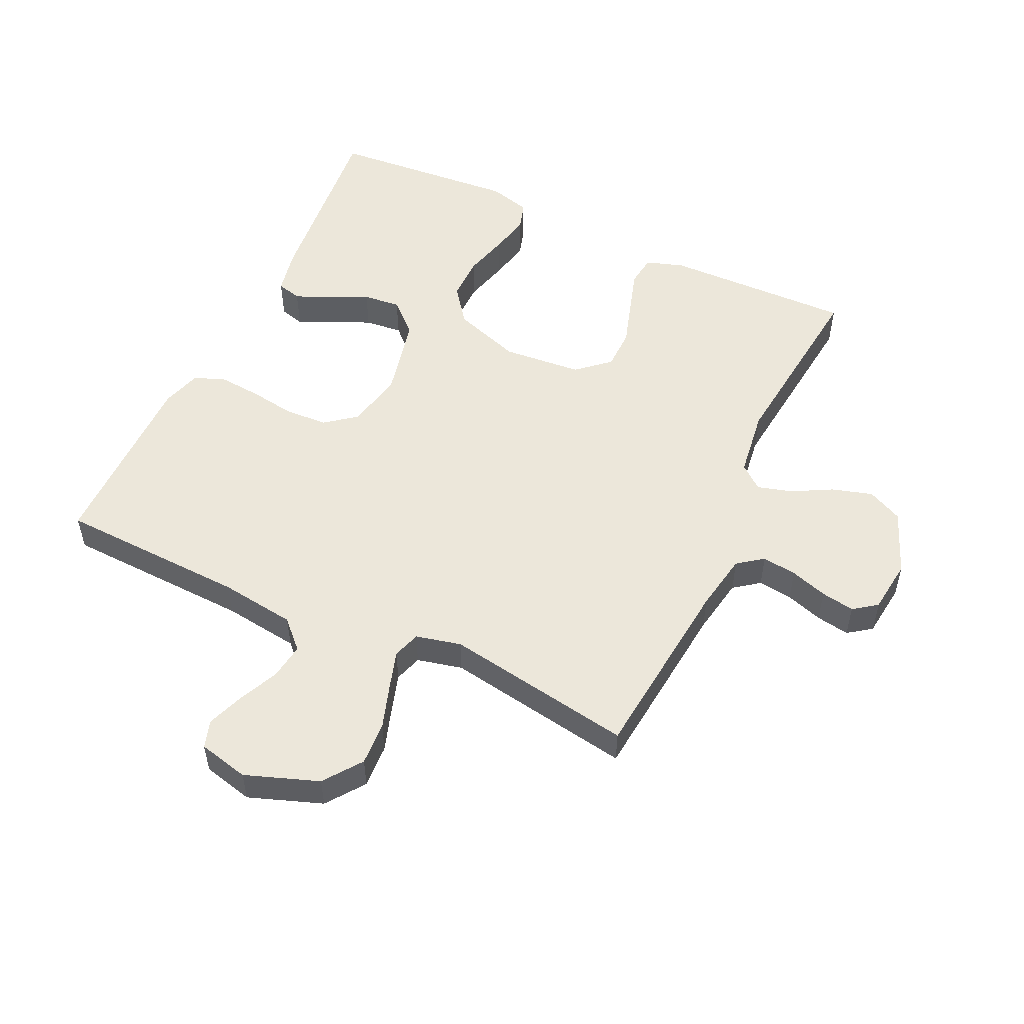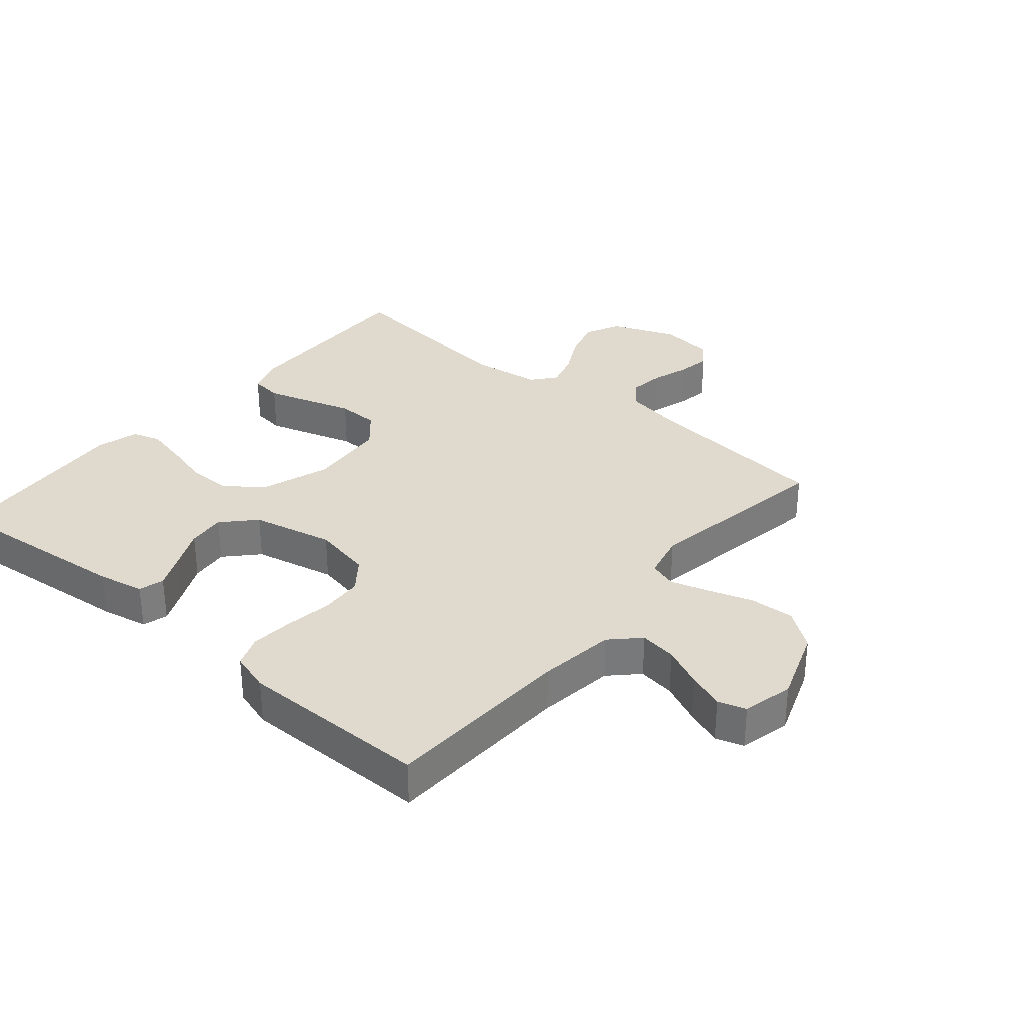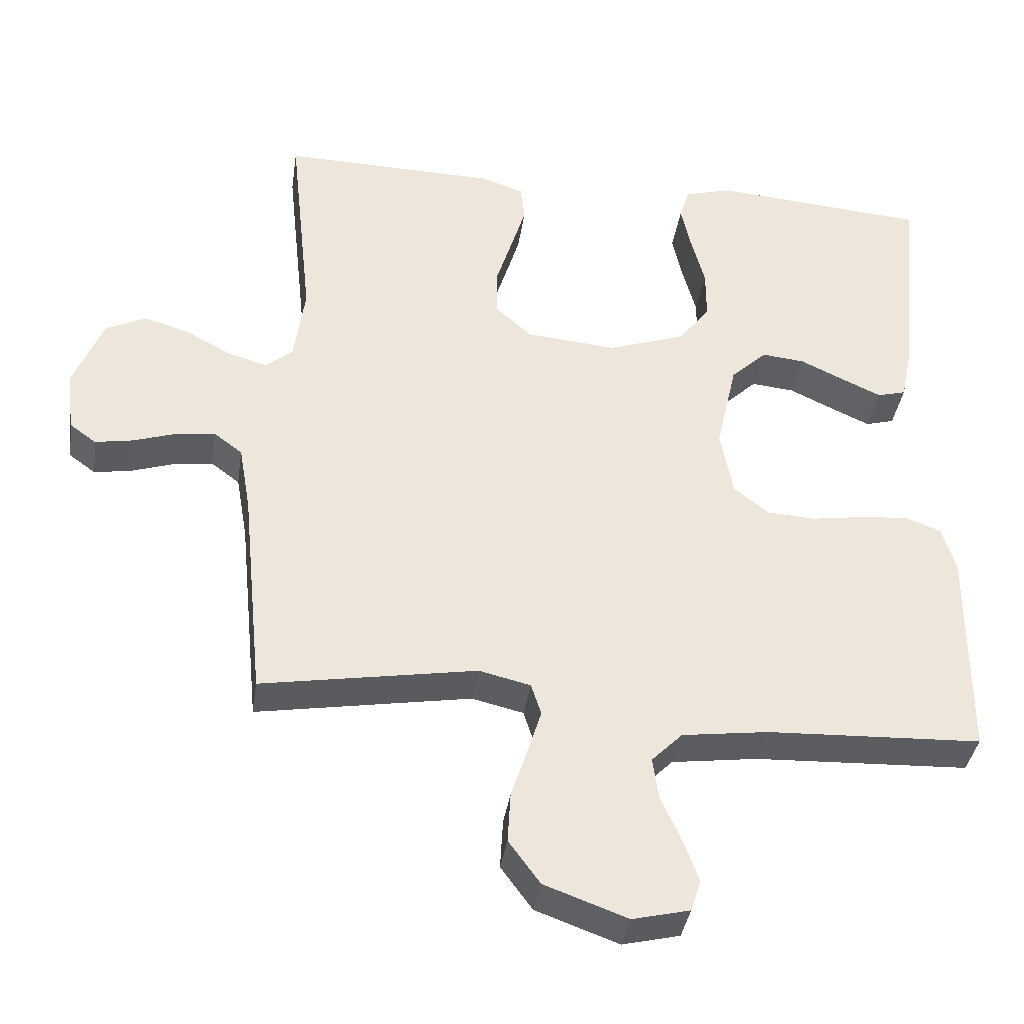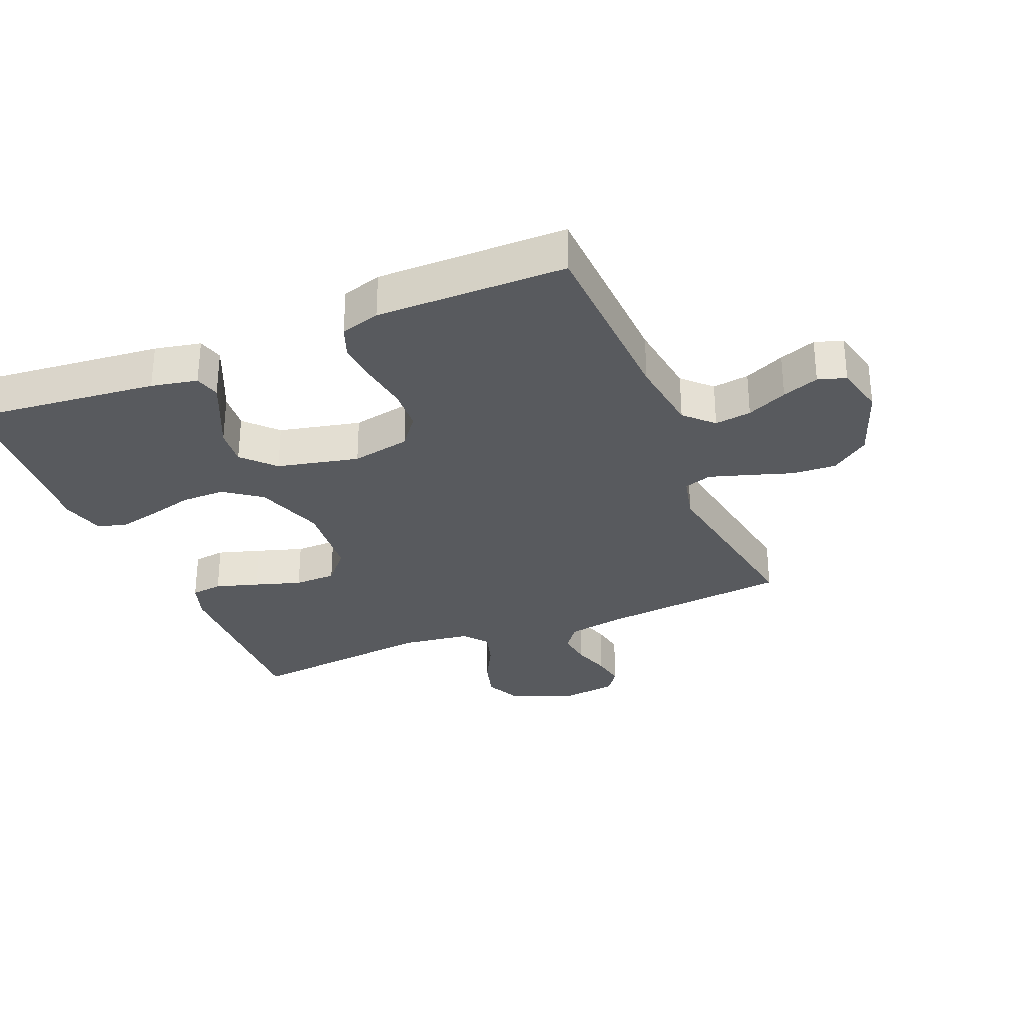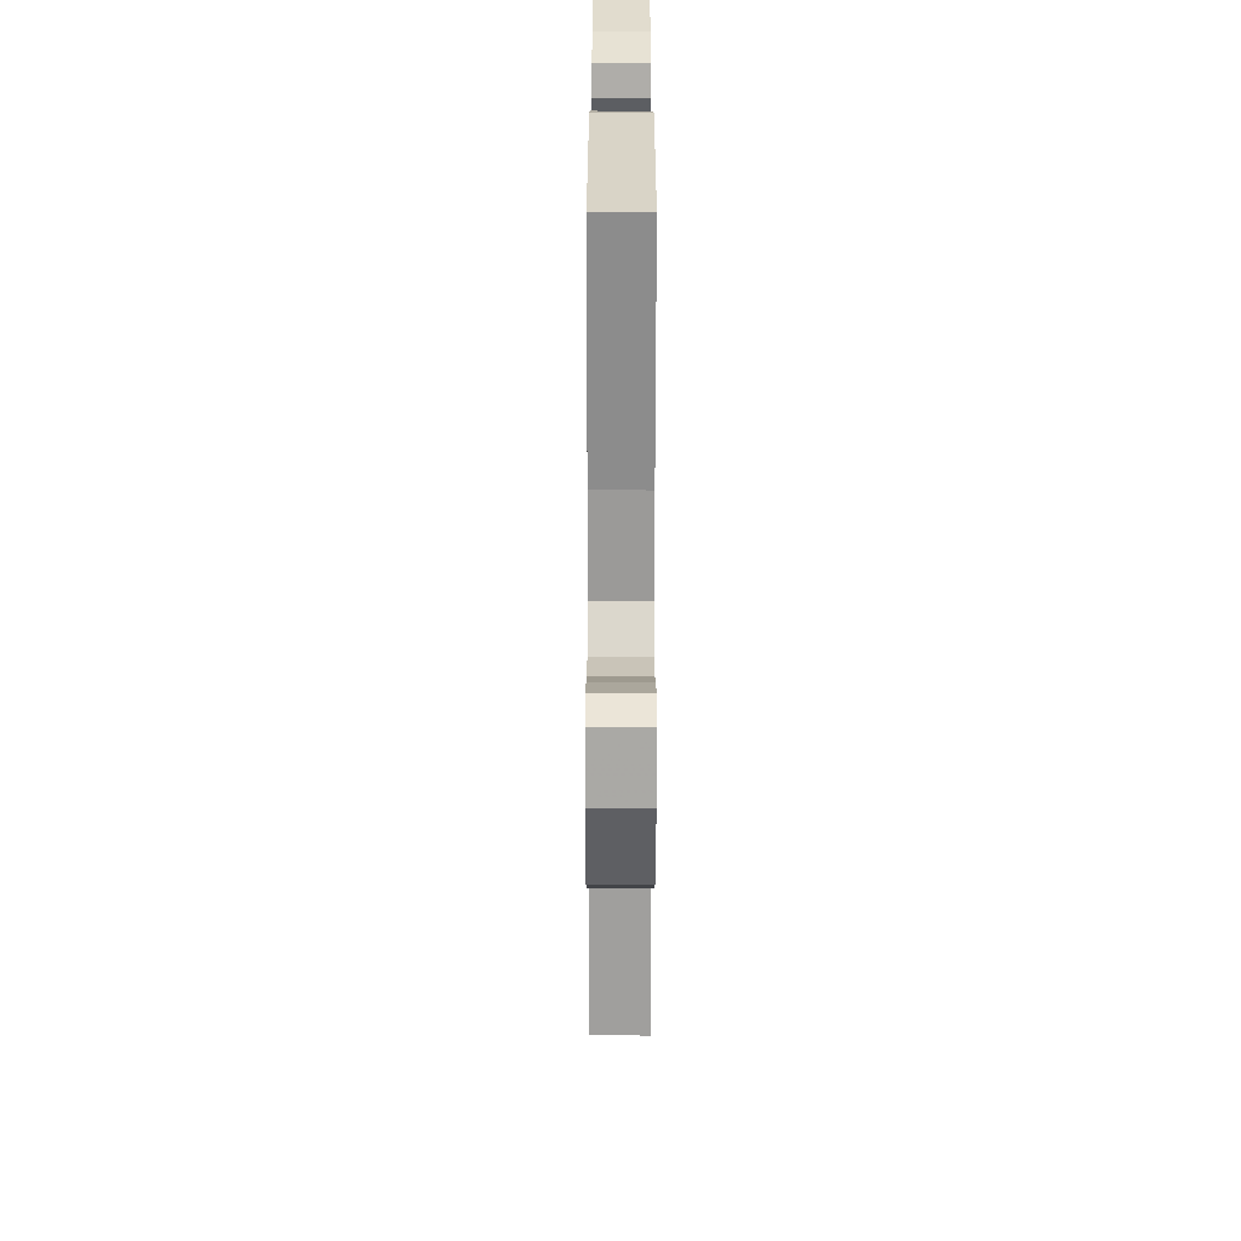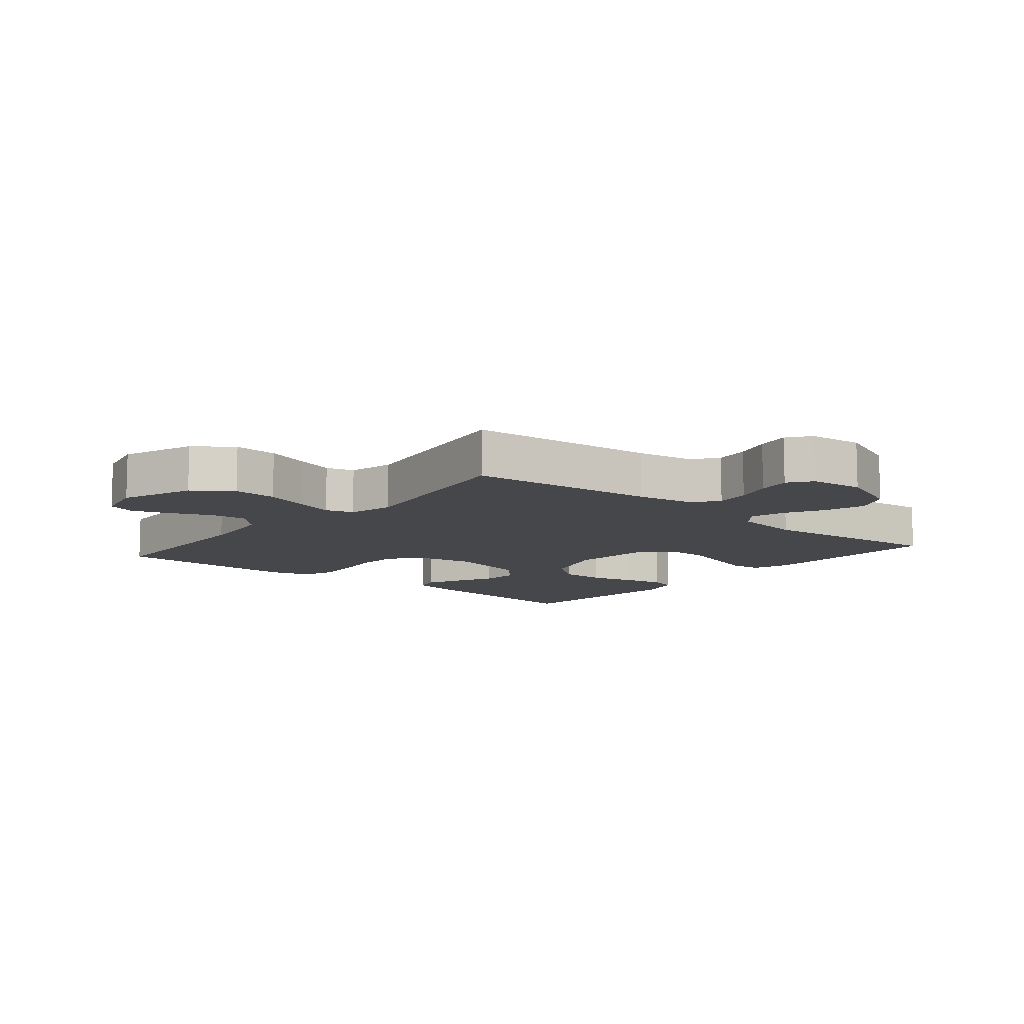
<metadata>
{"format":"obj","ext":"obj","renderer":"f3d","projection":"perspective","resolution":1024,"background":"white","views":[{"elev":52.6,"azim":-154.8,"up":"+Y"},{"elev":32.6,"azim":130.3,"up":"+Y"},{"elev":-37.5,"azim":-8.3,"up":"+Z"},{"elev":-30.7,"azim":112.5,"up":"+Y"},{"elev":-61.9,"azim":89.9,"up":"+Z"},{"elev":-10.3,"azim":-130.1,"up":"+Y"}]}
</metadata>
<code>
v -0.5 0.07 0.5
v -0.2 0.07 0.493
v -0.14 0.07 0.473
v -0.134 0.07 0.423
v -0.155 0.07 0.355
v -0.178 0.07 0.282
v -0.177 0.07 0.216
v -0.126 0.07 0.171
v 0 0.07 0.16
v 0.109 0.07 0.197
v 0.152 0.07 0.255
v 0.152 0.07 0.325
v 0.133 0.07 0.397
v 0.119 0.07 0.461
v 0.133 0.07 0.506
v 0.2 0.07 0.524
v 0.5 0.07 0.5
v 0.469 0.07 0.2
v 0.454 0.07 0.127
v 0.414 0.07 0.116
v 0.359 0.07 0.141
v 0.297 0.07 0.17
v 0.237 0.07 0.176
v 0.187 0.07 0.129
v 0.158 0.07 0
v 0.176 0.07 -0.093
v 0.225 0.07 -0.131
v 0.292 0.07 -0.135
v 0.365 0.07 -0.124
v 0.433 0.07 -0.118
v 0.483 0.07 -0.137
v 0.502 0.07 -0.2
v 0.5 0.07 -0.5
v 0.2 0.07 -0.512
v 0.079 0.07 -0.528
v 0.036 0.07 -0.571
v 0.044 0.07 -0.629
v 0.073 0.07 -0.693
v 0.094 0.07 -0.751
v 0.08 0.07 -0.795
v 0 0.07 -0.814
v -0.116 0.07 -0.772
v -0.16 0.07 -0.712
v -0.156 0.07 -0.642
v -0.133 0.07 -0.572
v -0.114 0.07 -0.511
v -0.128 0.07 -0.467
v -0.2 0.07 -0.45
v -0.5 0.07 -0.5
v -0.53 0.07 -0.2
v -0.546 0.07 -0.108
v -0.586 0.07 -0.078
v -0.641 0.07 -0.085
v -0.7 0.07 -0.104
v -0.753 0.07 -0.113
v -0.79 0.07 -0.086
v -0.8 0.07 0
v -0.759 0.07 0.102
v -0.703 0.07 0.129
v -0.639 0.07 0.11
v -0.576 0.07 0.076
v -0.521 0.07 0.06
v -0.483 0.07 0.091
v -0.468 0.07 0.2
v -0.5 0 0.5
v -0.2 0 0.493
v -0.14 0 0.473
v -0.134 0 0.423
v -0.155 0 0.355
v -0.178 0 0.282
v -0.177 0 0.216
v -0.126 0 0.171
v 0 0 0.16
v 0.109 0 0.197
v 0.152 0 0.255
v 0.152 0 0.325
v 0.133 0 0.397
v 0.119 0 0.461
v 0.133 0 0.506
v 0.2 0 0.524
v 0.5 0 0.5
v 0.469 0 0.2
v 0.454 0 0.127
v 0.414 0 0.116
v 0.359 0 0.141
v 0.297 0 0.17
v 0.237 0 0.176
v 0.187 0 0.129
v 0.158 0 0
v 0.176 0 -0.093
v 0.225 0 -0.131
v 0.292 0 -0.135
v 0.365 0 -0.124
v 0.433 0 -0.118
v 0.483 0 -0.137
v 0.502 0 -0.2
v 0.5 0 -0.5
v 0.2 0 -0.512
v 0.079 0 -0.528
v 0.036 0 -0.571
v 0.044 0 -0.629
v 0.073 0 -0.693
v 0.094 0 -0.751
v 0.08 0 -0.795
v 0 0 -0.814
v -0.116 0 -0.772
v -0.16 0 -0.712
v -0.156 0 -0.642
v -0.133 0 -0.572
v -0.114 0 -0.511
v -0.128 0 -0.467
v -0.2 0 -0.45
v -0.5 0 -0.5
v -0.53 0 -0.2
v -0.546 0 -0.108
v -0.586 0 -0.078
v -0.641 0 -0.085
v -0.7 0 -0.104
v -0.753 0 -0.113
v -0.79 0 -0.086
v -0.8 0 0
v -0.759 0 0.102
v -0.703 0 0.129
v -0.639 0 0.11
v -0.576 0 0.076
v -0.521 0 0.06
v -0.483 0 0.091
v -0.468 0 0.2
f 58 59 60 61
f 58 61 62
f 57 58 62
f 56 57 62
f 53 54 55 56
f 52 53 56 62
f 51 52 62 63
f 48 49 50
f 47 48 50 51
f 42 43 44 45
f 42 45 46
f 41 42 46
f 40 41 46 47
f 37 38 39 40
f 31 32 33 34
f 31 34 35
f 28 29 30 31
f 28 31 35
f 27 28 35 36
f 19 20 21 22
f 17 18 19 22
f 17 22 23
f 16 17 23 24
f 12 13 14 15
f 12 15 16 24
f 3 4 5 6
f 1 2 3 6
f 64 1 6 7
f 63 64 7 8
f 47 51 63 8
f 37 40 47
f 36 37 47 8
f 26 27 36
f 25 26 36 8
f 11 12 24 25
f 10 11 25
f 9 10 25
f 8 9 25
f 125 124 123 122
f 126 125 122
f 126 122 121
f 126 121 120
f 120 119 118 117
f 126 120 117 116
f 127 126 116 115
f 114 113 112
f 115 114 112 111
f 109 108 107 106
f 110 109 106
f 110 106 105
f 111 110 105 104
f 104 103 102 101
f 98 97 96 95
f 99 98 95
f 95 94 93 92
f 99 95 92
f 100 99 92 91
f 86 85 84 83
f 86 83 82 81
f 87 86 81
f 88 87 81 80
f 79 78 77 76
f 88 80 79 76
f 70 69 68 67
f 70 67 66 65
f 71 70 65 128
f 72 71 128 127
f 72 127 115 111
f 111 104 101
f 72 111 101 100
f 100 91 90
f 72 100 90 89
f 89 88 76 75
f 89 75 74
f 89 74 73
f 89 73 72
f 1 65 66 2
f 2 66 67 3
f 3 67 68 4
f 4 68 69 5
f 5 69 70 6
f 6 70 71 7
f 7 71 72 8
f 8 72 73 9
f 9 73 74 10
f 10 74 75 11
f 11 75 76 12
f 12 76 77 13
f 13 77 78 14
f 14 78 79 15
f 15 79 80 16
f 16 80 81 17
f 17 81 82 18
f 18 82 83 19
f 19 83 84 20
f 20 84 85 21
f 21 85 86 22
f 22 86 87 23
f 23 87 88 24
f 24 88 89 25
f 25 89 90 26
f 26 90 91 27
f 27 91 92 28
f 28 92 93 29
f 29 93 94 30
f 30 94 95 31
f 31 95 96 32
f 32 96 97 33
f 33 97 98 34
f 34 98 99 35
f 35 99 100 36
f 36 100 101 37
f 37 101 102 38
f 38 102 103 39
f 39 103 104 40
f 40 104 105 41
f 41 105 106 42
f 42 106 107 43
f 43 107 108 44
f 44 108 109 45
f 45 109 110 46
f 46 110 111 47
f 47 111 112 48
f 48 112 113 49
f 49 113 114 50
f 50 114 115 51
f 51 115 116 52
f 52 116 117 53
f 53 117 118 54
f 54 118 119 55
f 55 119 120 56
f 56 120 121 57
f 57 121 122 58
f 58 122 123 59
f 59 123 124 60
f 60 124 125 61
f 61 125 126 62
f 62 126 127 63
f 63 127 128 64
f 64 128 65 1

</code>
